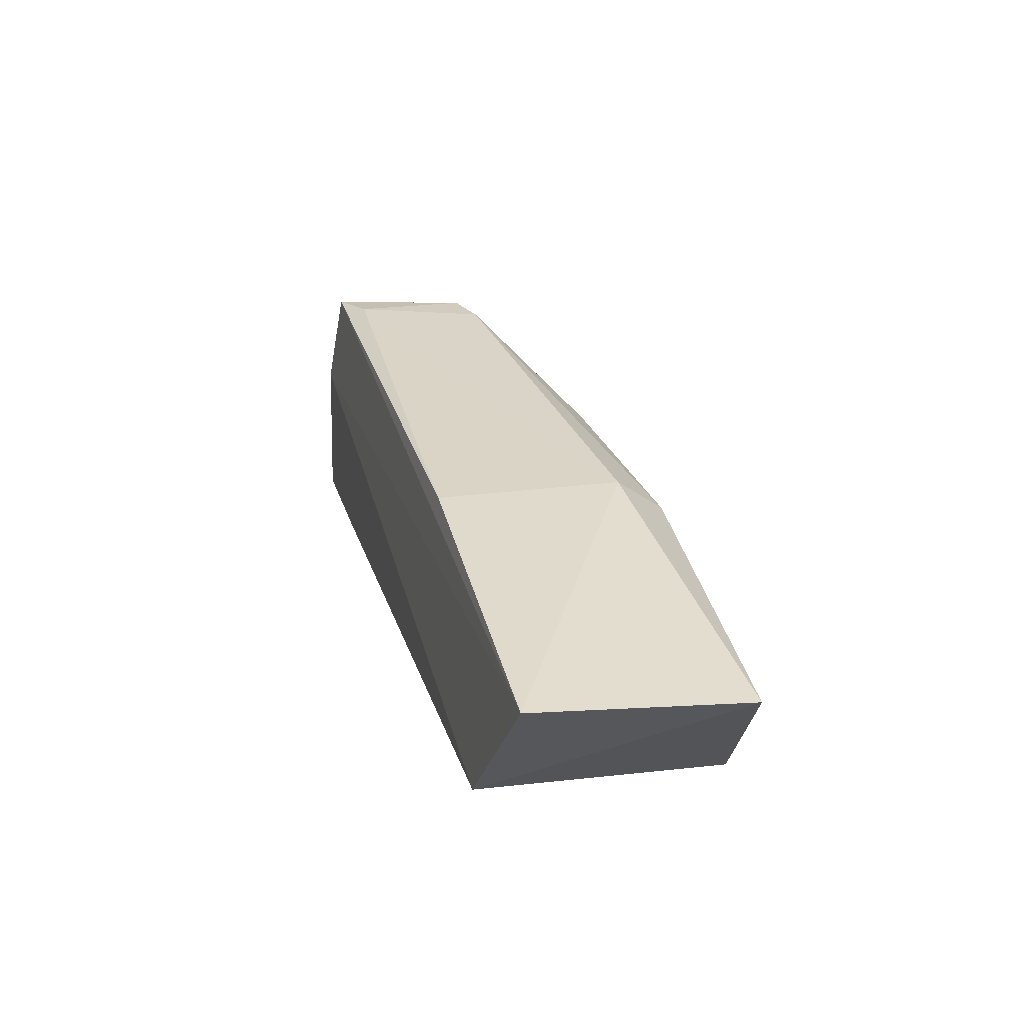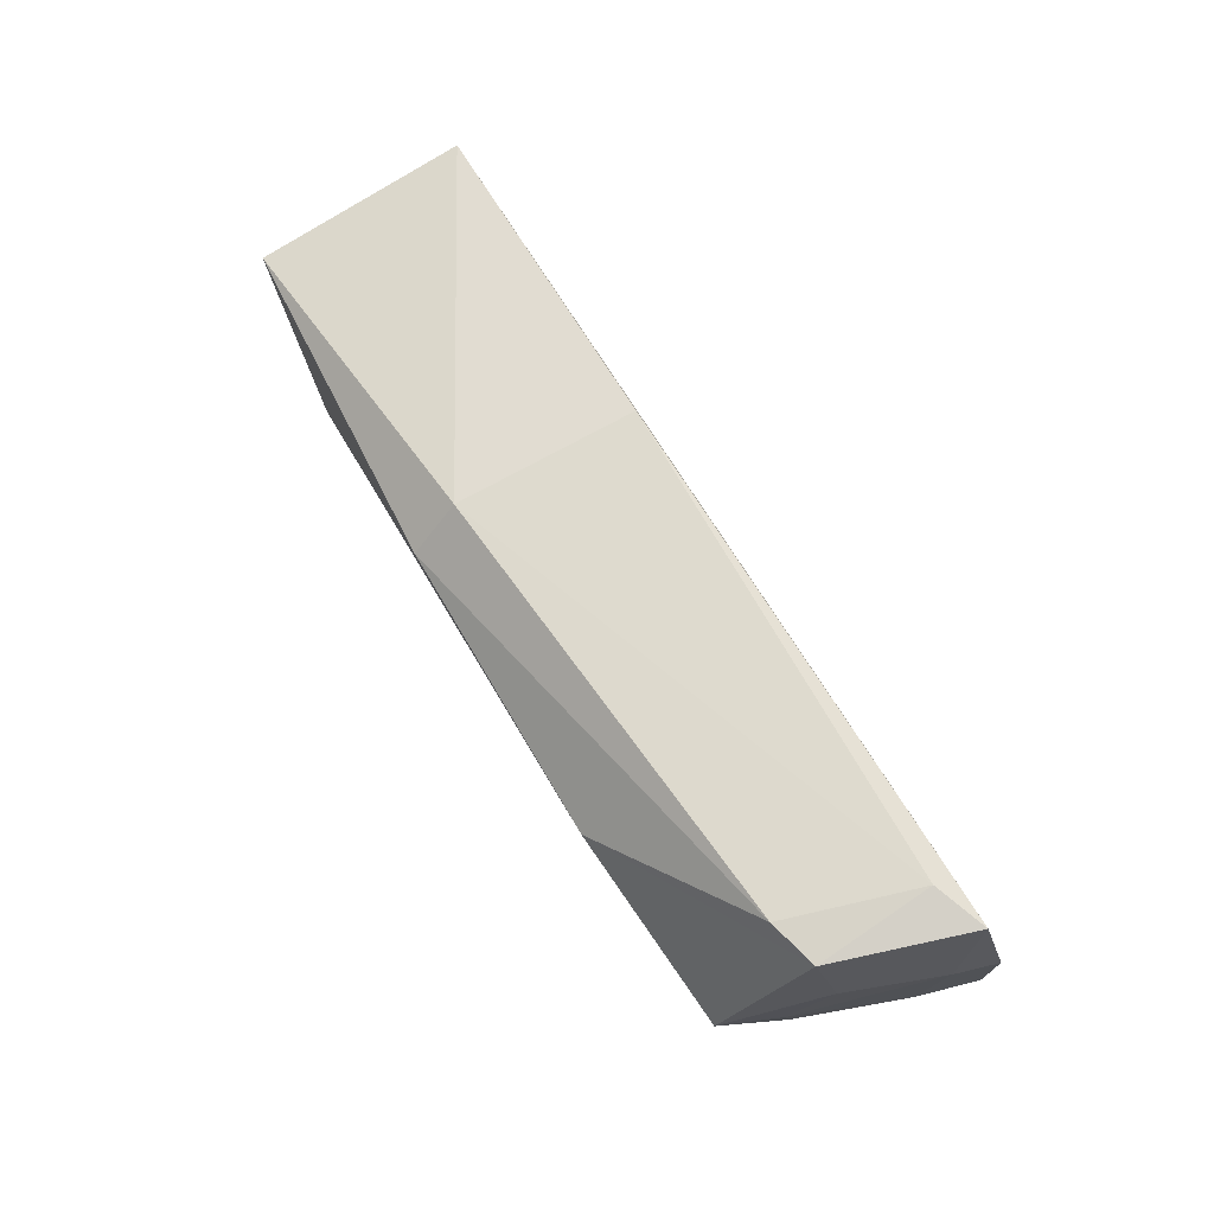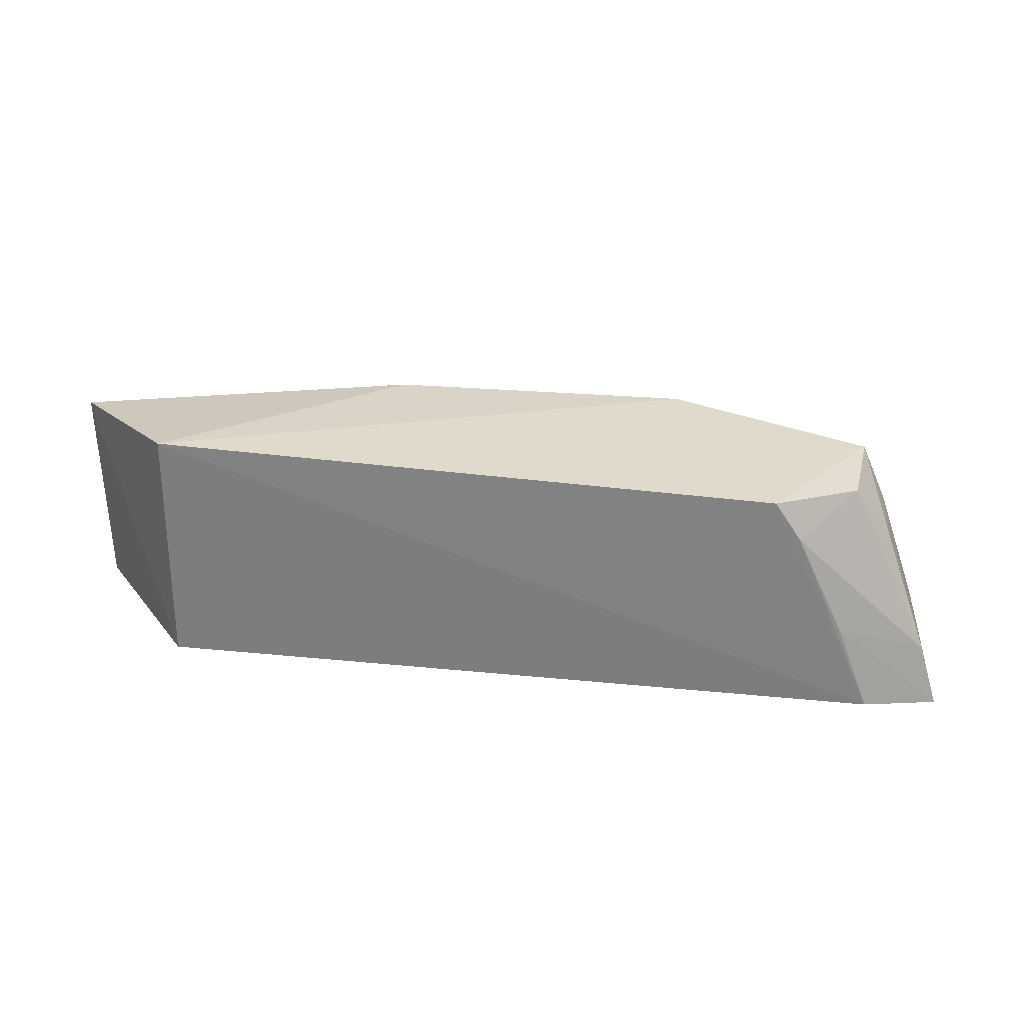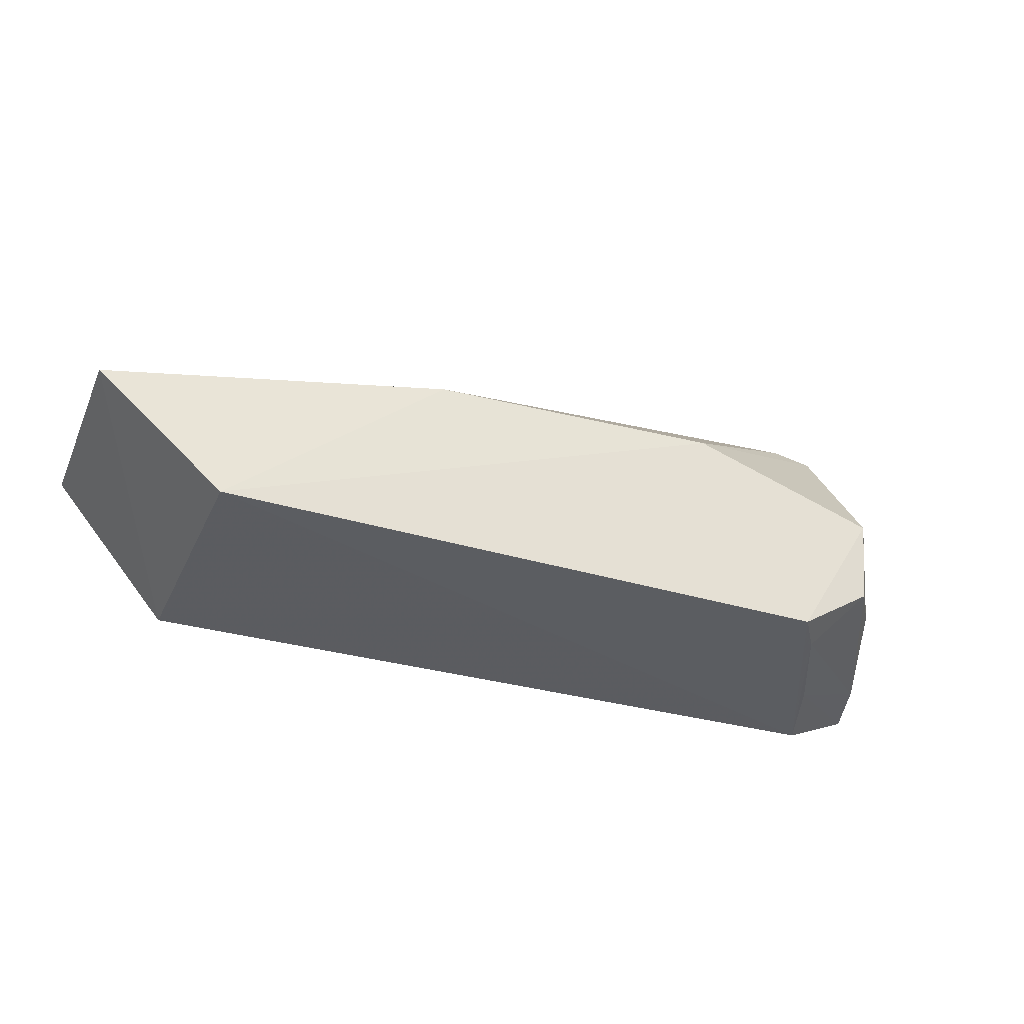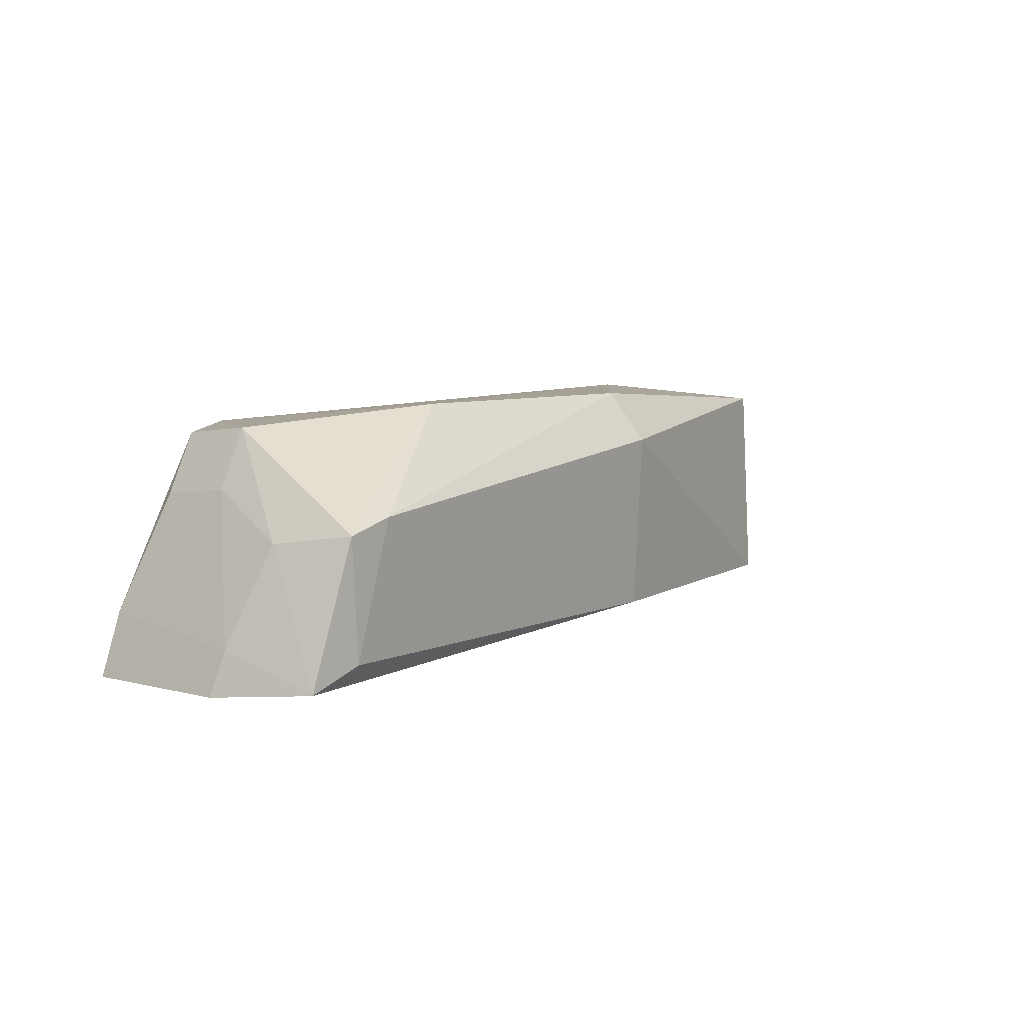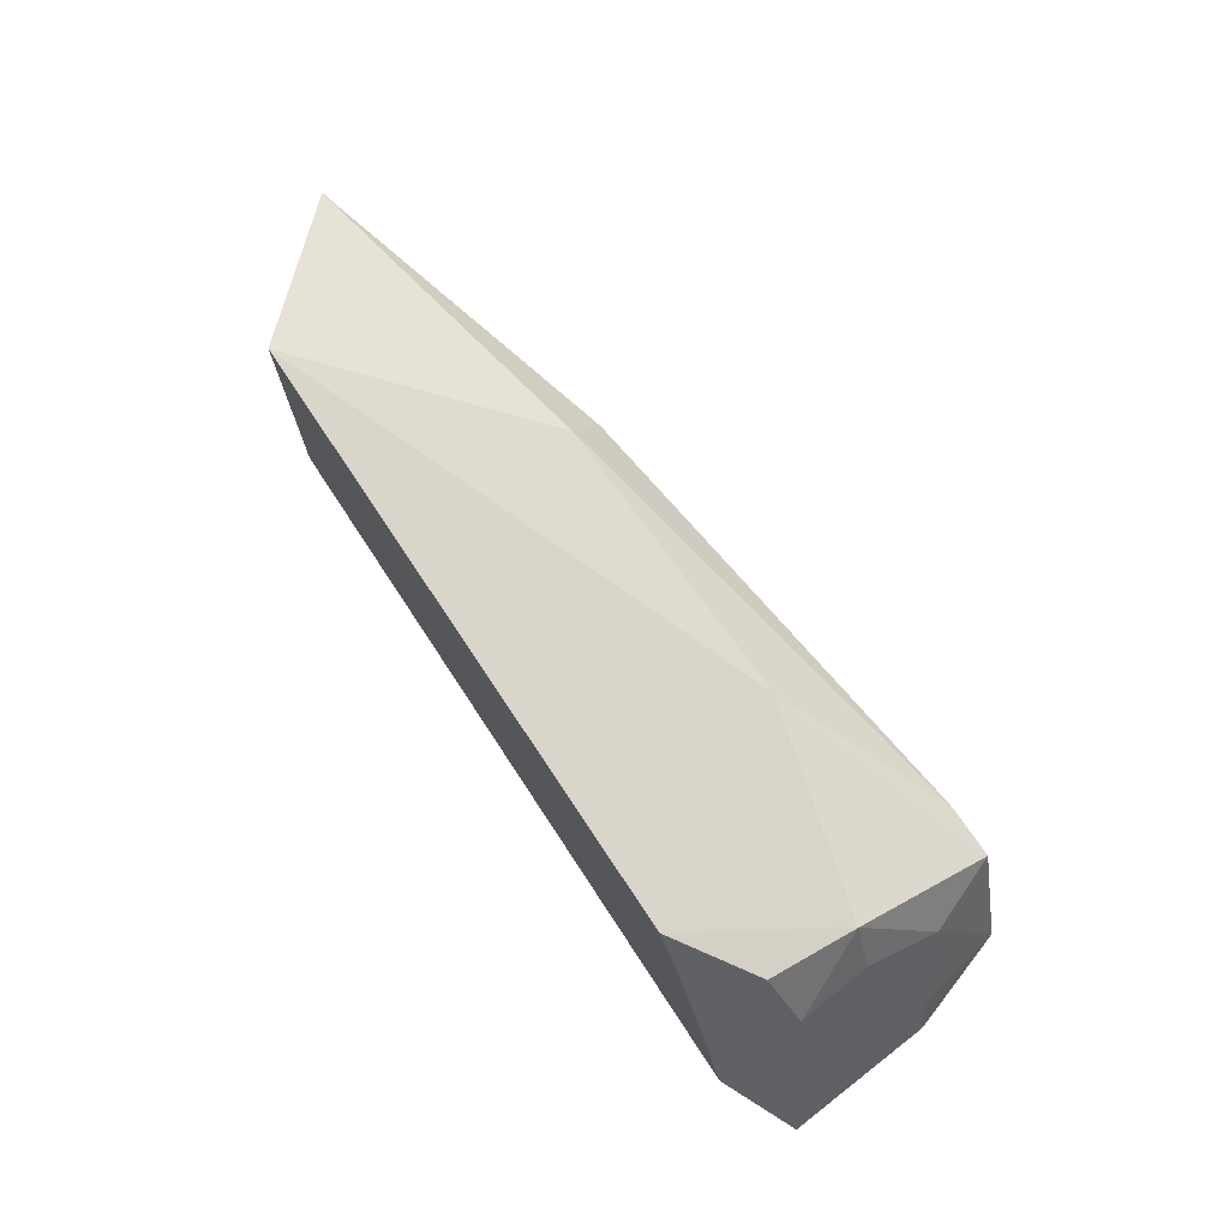
<metadata>
{"format":"obj","ext":"obj","renderer":"f3d","projection":"perspective","resolution":1024,"background":"white","views":[{"elev":18.7,"azim":75.9,"up":"+Z"},{"elev":79.4,"azim":-120.8,"up":"+Z"},{"elev":27.7,"azim":-169.3,"up":"+Y"},{"elev":-36.1,"azim":158.3,"up":"+Z"},{"elev":6.6,"azim":-46.5,"up":"+Y"},{"elev":69.7,"azim":-122.0,"up":"+Y"}]}
</metadata>
<code>
v 0.007188 0.01676 0.01841
v 0.03296 0.002145 0.0115
v 0.02317 0.0206 0.0007429
v -0.02652 0.0193 0.001985
v -0.03648 0.001558 0.02477
v 0.0234 0.0009827 0.001217
v -0.01716 0.02084 0.01685
v 0.03308 0.01916 0.01045
v 0.00657 0.002222 0.01806
v -0.03481 0.00162 0.002186
v -0.03933 0.0006806 0.01677
v -0.0289 0.01345 0.02449
v 0.006195 0.02082 0.01557
v -0.0405 0.0006938 0.00506
v -0.03226 0.00312 0.02485
v -0.03306 0.01956 0.01302
v -0.02858 0.01625 0.002044
v -0.0328 0.01243 0.02487
v -0.03503 0.01507 0.01295
v -0.03226 0.0084 0.002169
v -0.0327 0.01886 0.00628
v -0.03525 0.0116 0.01912
v -0.03904 0.005536 0.005333
v -0.03826 0.004028 0.01726
v -0.03564 0.0144 0.007365
f 7 3 4
f 8 1 2
f 8 6 3
f 8 2 6
f 9 5 2
f 9 2 1
f 10 4 3
f 10 3 6
f 11 6 2
f 11 2 5
f 13 1 8
f 13 12 1
f 13 7 12
f 13 8 3
f 13 3 7
f 14 10 6
f 14 6 11
f 15 9 1
f 15 1 12
f 15 5 9
f 16 7 4
f 17 4 10
f 18 15 12
f 18 5 15
f 18 12 7
f 18 7 16
f 20 17 10
f 20 10 14
f 21 16 4
f 21 4 17
f 22 5 18
f 22 18 16
f 22 16 19
f 23 14 11
f 23 21 17
f 23 20 14
f 23 17 20
f 24 11 5
f 24 5 22
f 24 22 19
f 24 23 11
f 24 19 23
f 25 23 19
f 25 19 16
f 25 16 21
f 25 21 23

</code>
